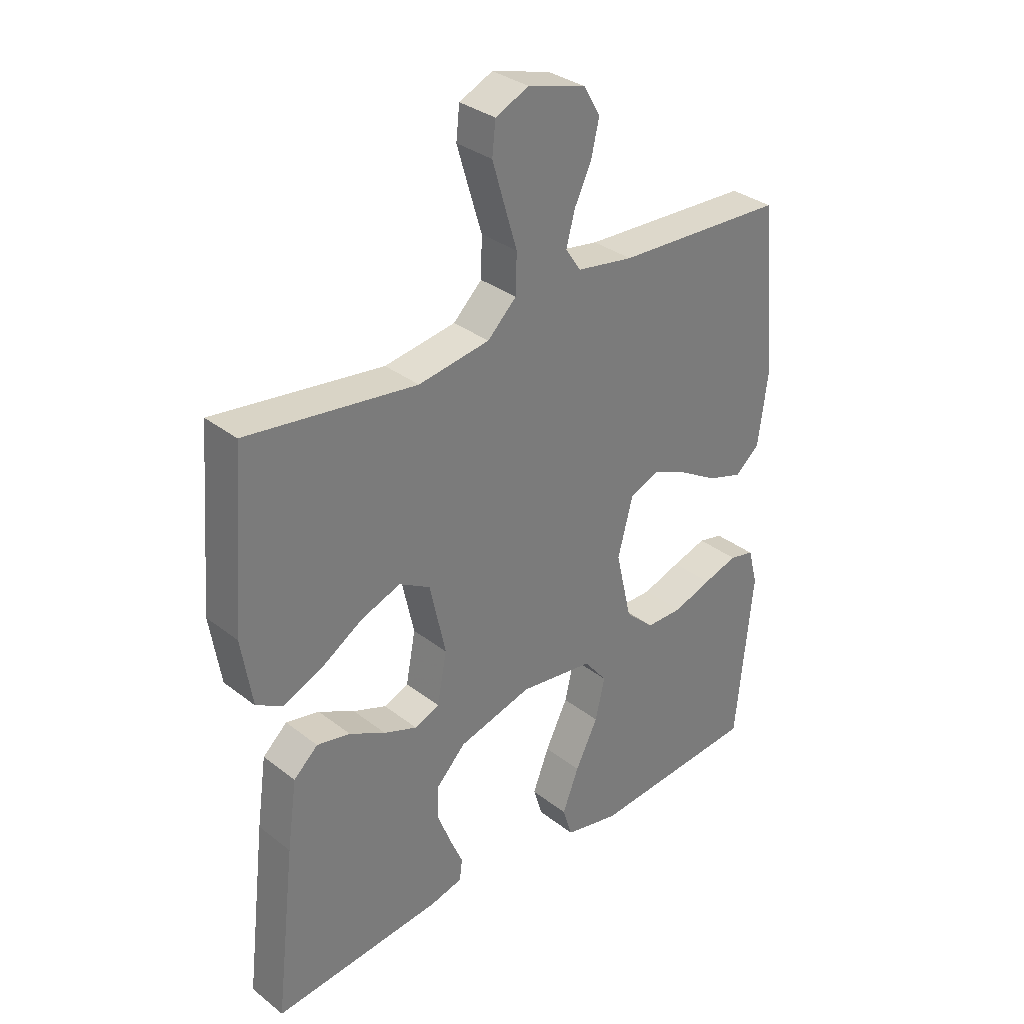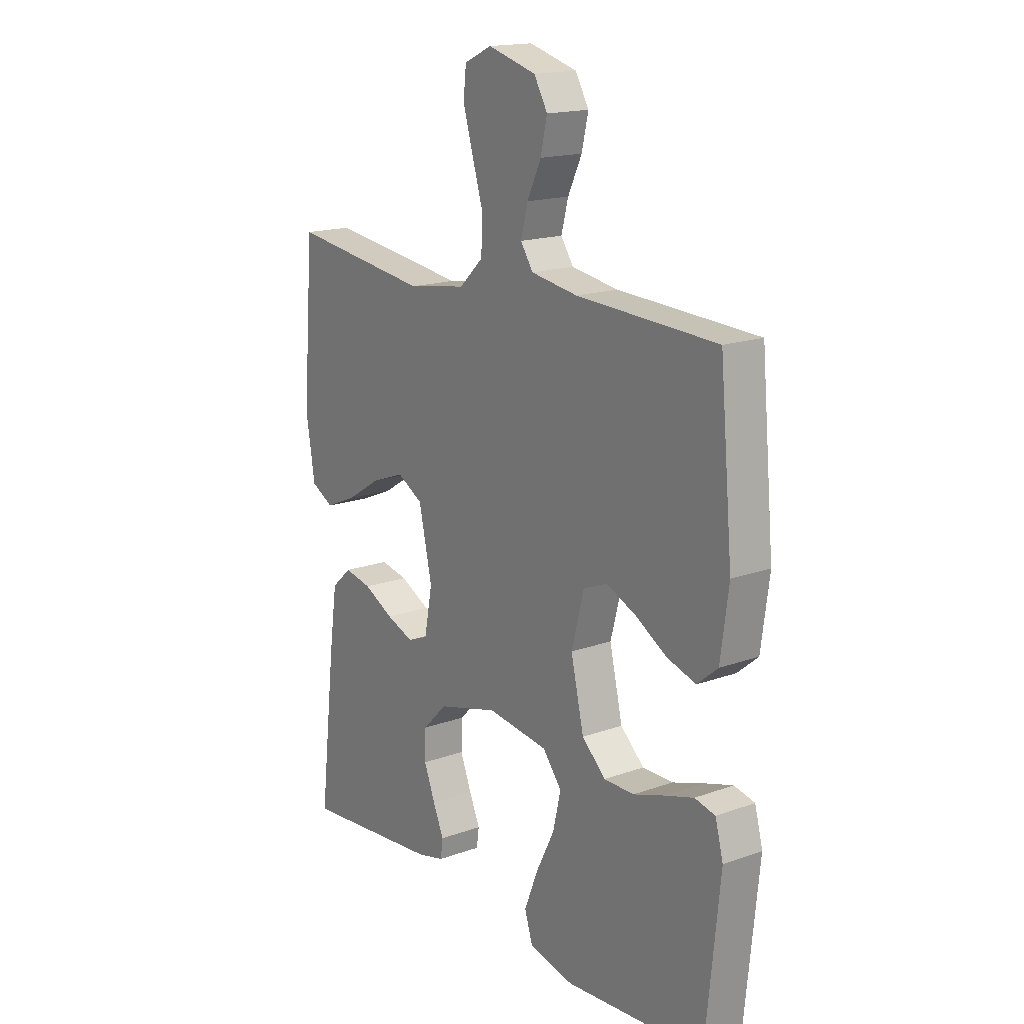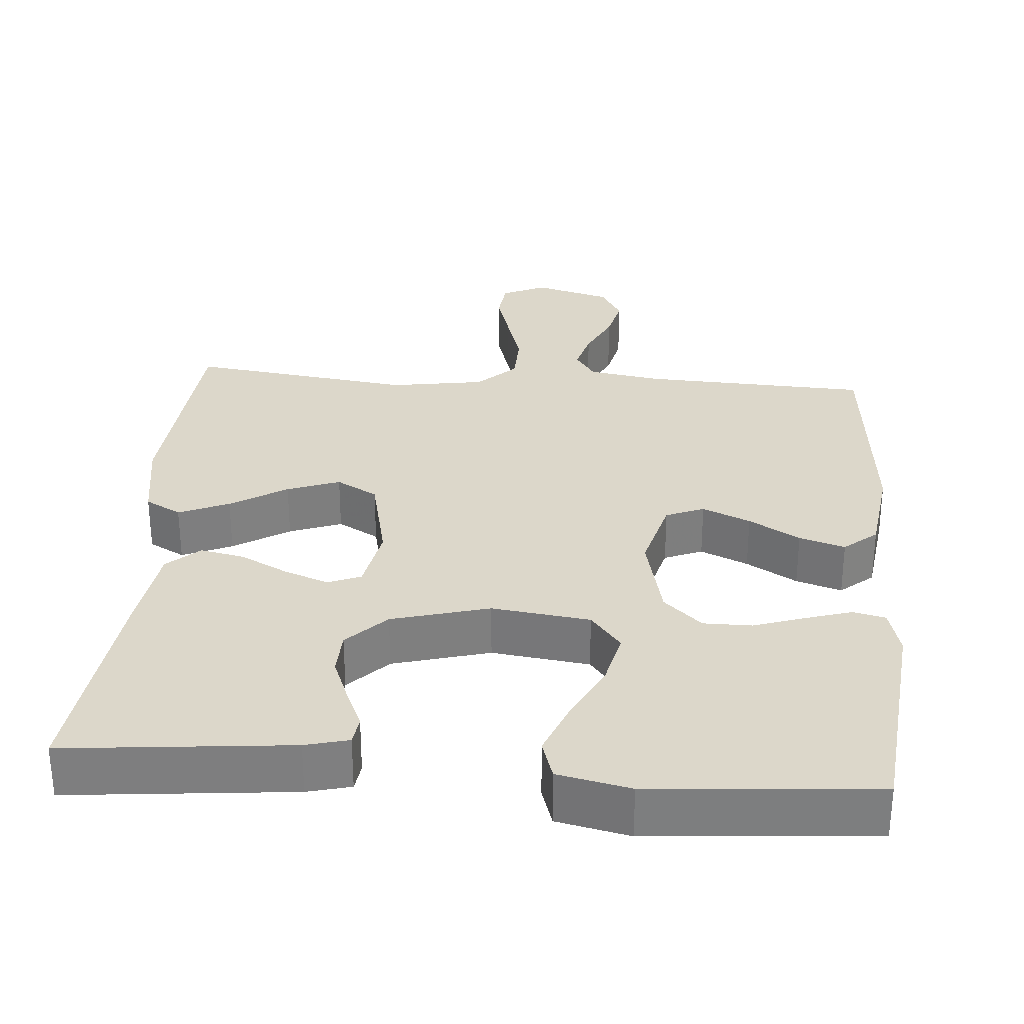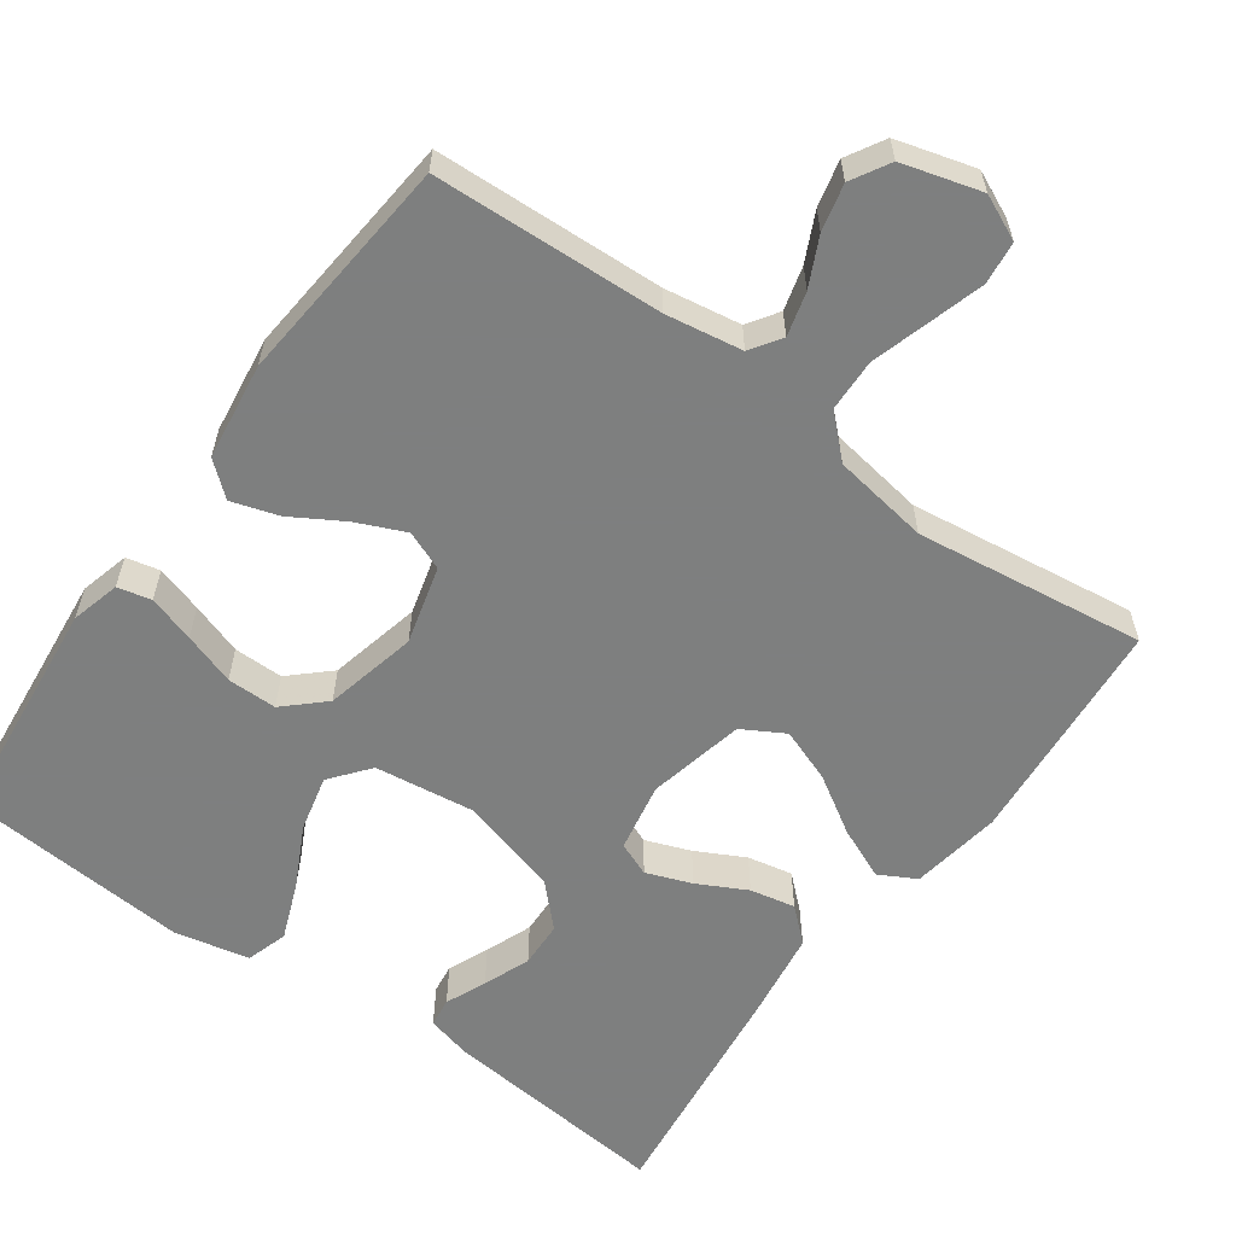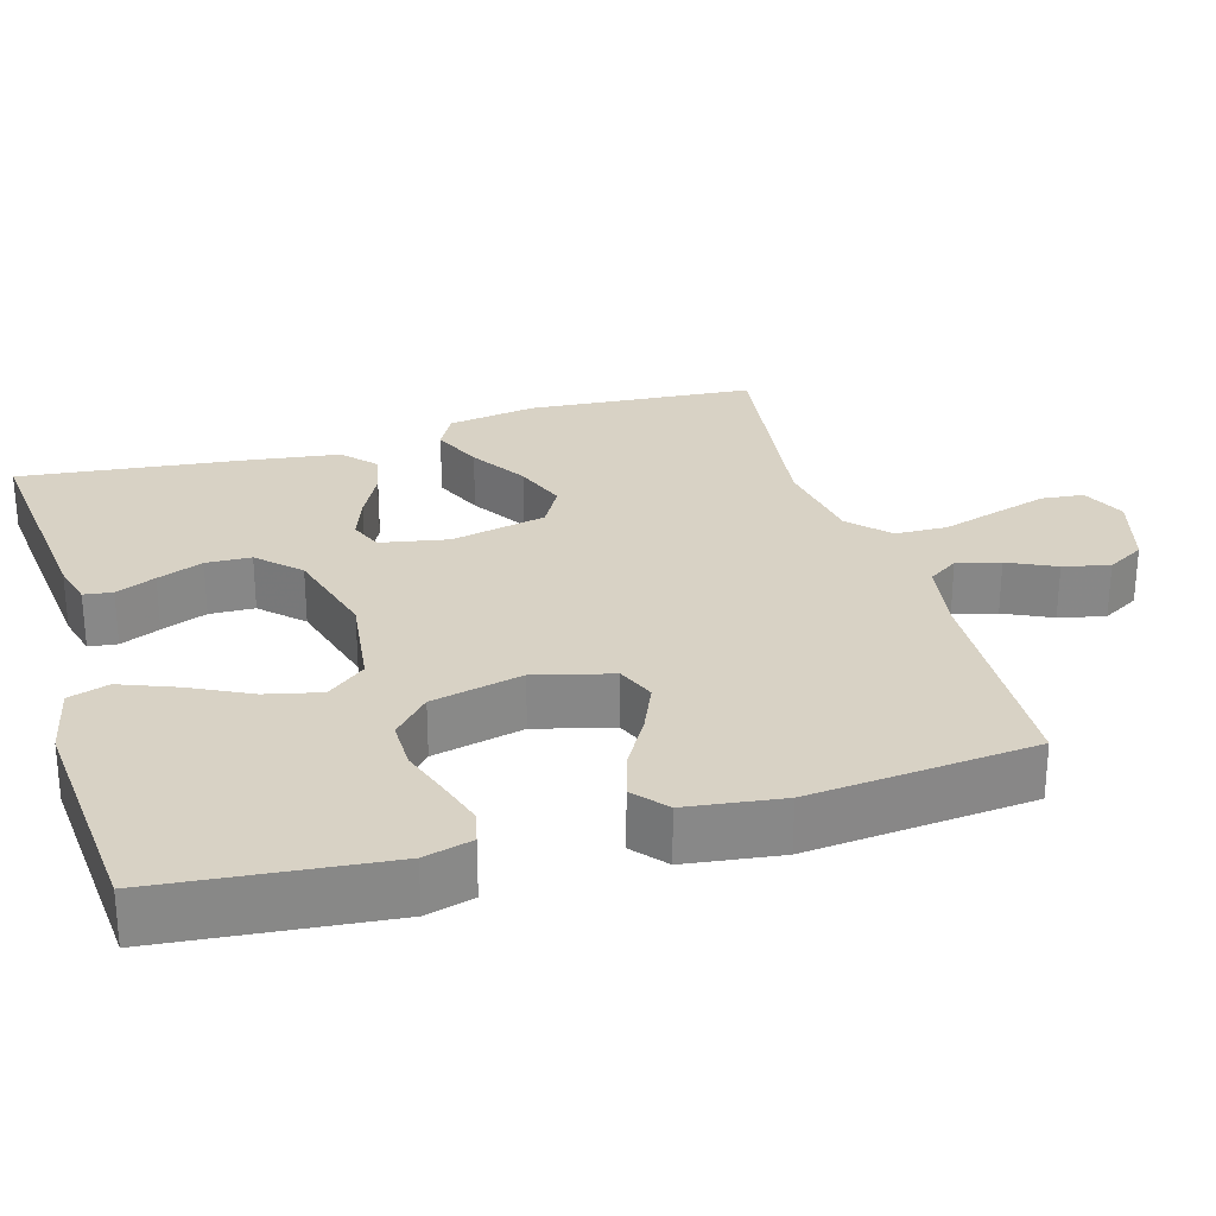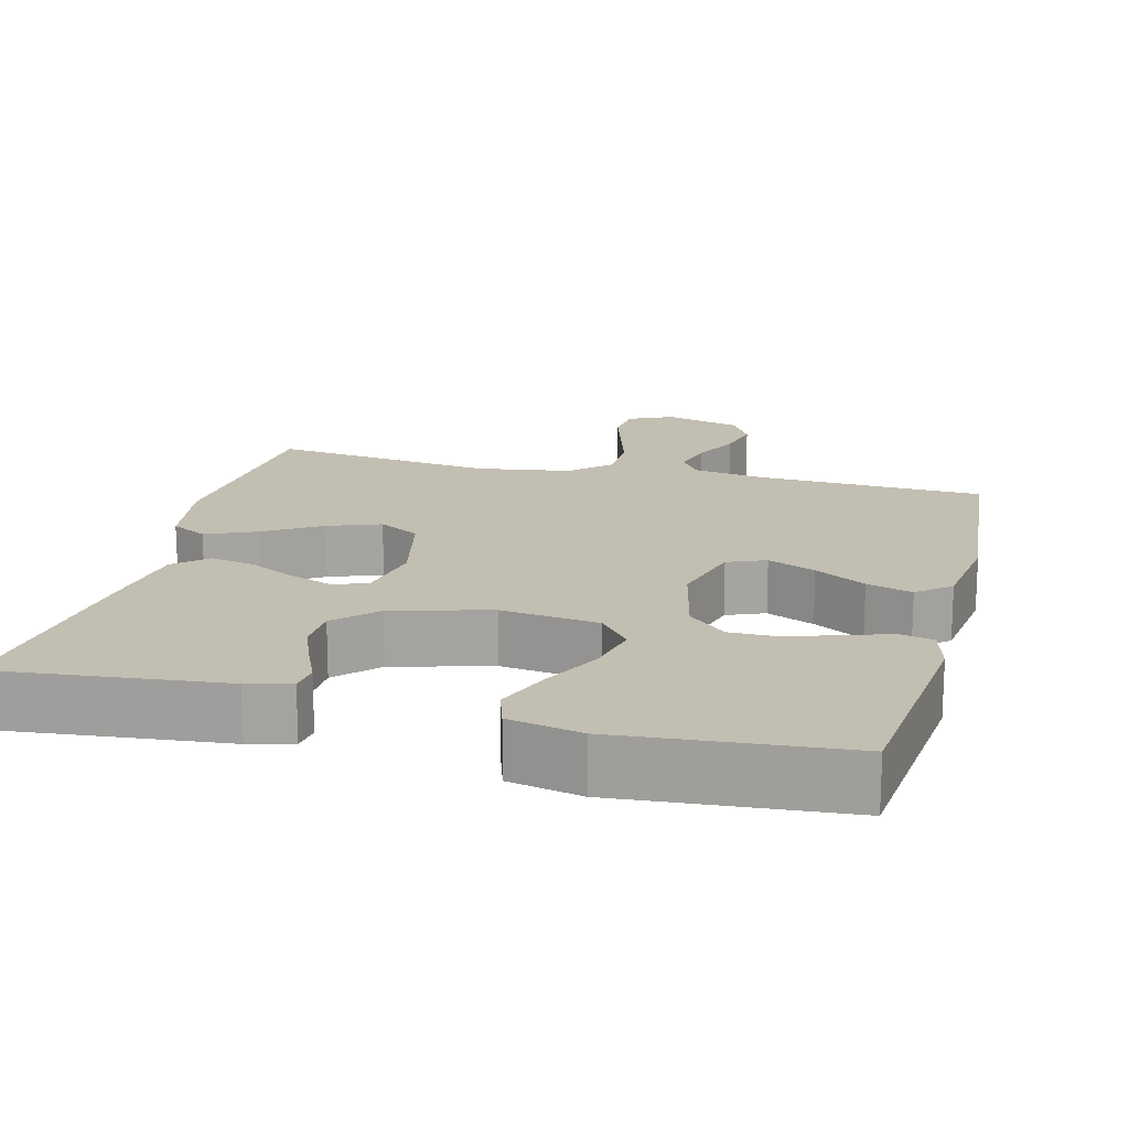
<metadata>
{"format":"obj","ext":"obj","renderer":"f3d","projection":"perspective","resolution":1024,"background":"white","views":[{"elev":32.8,"azim":136.9,"up":"+Z"},{"elev":17.0,"azim":-125.8,"up":"+Z"},{"elev":30.7,"azim":-175.5,"up":"+Y"},{"elev":-59.6,"azim":-35.6,"up":"+Y"},{"elev":27.7,"azim":-106.4,"up":"+Y"},{"elev":17.1,"azim":-165.7,"up":"+Y"}]}
</metadata>
<code>
v -0.5 0.07 0.5
v -0.2 0.07 0.513
v -0.1 0.07 0.529
v -0.073 0.07 0.569
v -0.088 0.07 0.626
v -0.118 0.07 0.689
v -0.132 0.07 0.75
v -0.103 0.07 0.8
v 0 0.07 0.829
v 0.059 0.07 0.802
v 0.065 0.07 0.746
v 0.044 0.07 0.675
v 0.021 0.07 0.599
v 0.023 0.07 0.53
v 0.074 0.07 0.481
v 0.2 0.07 0.461
v 0.5 0.07 0.5
v 0.524 0.07 0.2
v 0.505 0.07 0.082
v 0.457 0.07 0.056
v 0.39 0.07 0.085
v 0.315 0.07 0.132
v 0.245 0.07 0.158
v 0.19 0.07 0.127
v 0.162 0.07 0
v 0.179 0.07 -0.09
v 0.223 0.07 -0.108
v 0.282 0.07 -0.086
v 0.346 0.07 -0.053
v 0.405 0.07 -0.041
v 0.448 0.07 -0.08
v 0.465 0.07 -0.2
v 0.5 0.07 -0.5
v 0.2 0.07 -0.47
v 0.142 0.07 -0.455
v 0.137 0.07 -0.417
v 0.16 0.07 -0.364
v 0.184 0.07 -0.303
v 0.182 0.07 -0.243
v 0.13 0.07 -0.19
v 0 0.07 -0.154
v -0.131 0.07 -0.171
v -0.172 0.07 -0.222
v -0.155 0.07 -0.295
v -0.115 0.07 -0.375
v -0.086 0.07 -0.449
v -0.103 0.07 -0.503
v -0.2 0.07 -0.524
v -0.5 0.07 -0.5
v -0.53 0.07 -0.2
v -0.513 0.07 -0.136
v -0.469 0.07 -0.126
v -0.408 0.07 -0.145
v -0.34 0.07 -0.168
v -0.275 0.07 -0.168
v -0.224 0.07 -0.121
v -0.196 0.07 0
v -0.223 0.07 0.102
v -0.274 0.07 0.123
v -0.338 0.07 0.095
v -0.406 0.07 0.055
v -0.467 0.07 0.036
v -0.511 0.07 0.073
v -0.528 0.07 0.2
v -0.5 0 0.5
v -0.2 0 0.513
v -0.1 0 0.529
v -0.073 0 0.569
v -0.088 0 0.626
v -0.118 0 0.689
v -0.132 0 0.75
v -0.103 0 0.8
v 0 0 0.829
v 0.059 0 0.802
v 0.065 0 0.746
v 0.044 0 0.675
v 0.021 0 0.599
v 0.023 0 0.53
v 0.074 0 0.481
v 0.2 0 0.461
v 0.5 0 0.5
v 0.524 0 0.2
v 0.505 0 0.082
v 0.457 0 0.056
v 0.39 0 0.085
v 0.315 0 0.132
v 0.245 0 0.158
v 0.19 0 0.127
v 0.162 0 0
v 0.179 0 -0.09
v 0.223 0 -0.108
v 0.282 0 -0.086
v 0.346 0 -0.053
v 0.405 0 -0.041
v 0.448 0 -0.08
v 0.465 0 -0.2
v 0.5 0 -0.5
v 0.2 0 -0.47
v 0.142 0 -0.455
v 0.137 0 -0.417
v 0.16 0 -0.364
v 0.184 0 -0.303
v 0.182 0 -0.243
v 0.13 0 -0.19
v 0 0 -0.154
v -0.131 0 -0.171
v -0.172 0 -0.222
v -0.155 0 -0.295
v -0.115 0 -0.375
v -0.086 0 -0.449
v -0.103 0 -0.503
v -0.2 0 -0.524
v -0.5 0 -0.5
v -0.53 0 -0.2
v -0.513 0 -0.136
v -0.469 0 -0.126
v -0.408 0 -0.145
v -0.34 0 -0.168
v -0.275 0 -0.168
v -0.224 0 -0.121
v -0.196 0 0
v -0.223 0 0.102
v -0.274 0 0.123
v -0.338 0 0.095
v -0.406 0 0.055
v -0.467 0 0.036
v -0.511 0 0.073
v -0.528 0 0.2
f 64 1 2
f 63 64 2
f 62 63 2
f 61 62 2
f 60 61 2
f 59 60 2 3
f 58 59 3 4
f 57 58 4
f 52 53 54
f 51 52 54
f 50 51 54
f 49 50 54
f 48 49 54
f 47 48 54
f 46 47 54
f 45 46 54
f 44 45 54
f 43 44 54 55
f 42 43 55 56
f 35 36 37
f 34 35 37
f 33 34 37
f 32 33 37
f 31 32 37
f 30 31 37
f 29 30 37
f 28 29 37
f 28 37 38
f 27 28 38 39
f 20 21 22
f 19 20 22
f 18 19 22
f 17 18 22
f 16 17 22
f 15 16 22 23
f 14 15 23 24
f 11 12 13
f 10 11 13
f 9 10 13
f 8 9 13
f 7 8 13
f 6 7 13
f 5 6 13
f 4 5 13 14
f 14 24 25
f 4 14 25
f 57 4 25
f 57 25 26
f 56 57 26
f 42 56 26
f 41 42 26
f 27 39 40
f 26 27 40 41
f 66 65 128
f 66 128 127
f 66 127 126
f 66 126 125
f 66 125 124
f 67 66 124 123
f 68 67 123 122
f 68 122 121
f 118 117 116
f 118 116 115
f 118 115 114
f 118 114 113
f 118 113 112
f 118 112 111
f 118 111 110
f 118 110 109
f 118 109 108
f 119 118 108 107
f 120 119 107 106
f 101 100 99
f 101 99 98
f 101 98 97
f 101 97 96
f 101 96 95
f 101 95 94
f 101 94 93
f 101 93 92
f 102 101 92
f 103 102 92 91
f 86 85 84
f 86 84 83
f 86 83 82
f 86 82 81
f 86 81 80
f 87 86 80 79
f 88 87 79 78
f 77 76 75
f 77 75 74
f 77 74 73
f 77 73 72
f 77 72 71
f 77 71 70
f 77 70 69
f 78 77 69 68
f 89 88 78
f 89 78 68
f 89 68 121
f 90 89 121
f 90 121 120
f 90 120 106
f 90 106 105
f 104 103 91
f 105 104 91 90
f 1 65 66 2
f 2 66 67 3
f 3 67 68 4
f 4 68 69 5
f 5 69 70 6
f 6 70 71 7
f 7 71 72 8
f 8 72 73 9
f 9 73 74 10
f 10 74 75 11
f 11 75 76 12
f 12 76 77 13
f 13 77 78 14
f 14 78 79 15
f 15 79 80 16
f 16 80 81 17
f 17 81 82 18
f 18 82 83 19
f 19 83 84 20
f 20 84 85 21
f 21 85 86 22
f 22 86 87 23
f 23 87 88 24
f 24 88 89 25
f 25 89 90 26
f 26 90 91 27
f 27 91 92 28
f 28 92 93 29
f 29 93 94 30
f 30 94 95 31
f 31 95 96 32
f 32 96 97 33
f 33 97 98 34
f 34 98 99 35
f 35 99 100 36
f 36 100 101 37
f 37 101 102 38
f 38 102 103 39
f 39 103 104 40
f 40 104 105 41
f 41 105 106 42
f 42 106 107 43
f 43 107 108 44
f 44 108 109 45
f 45 109 110 46
f 46 110 111 47
f 47 111 112 48
f 48 112 113 49
f 49 113 114 50
f 50 114 115 51
f 51 115 116 52
f 52 116 117 53
f 53 117 118 54
f 54 118 119 55
f 55 119 120 56
f 56 120 121 57
f 57 121 122 58
f 58 122 123 59
f 59 123 124 60
f 60 124 125 61
f 61 125 126 62
f 62 126 127 63
f 63 127 128 64
f 64 128 65 1

</code>
